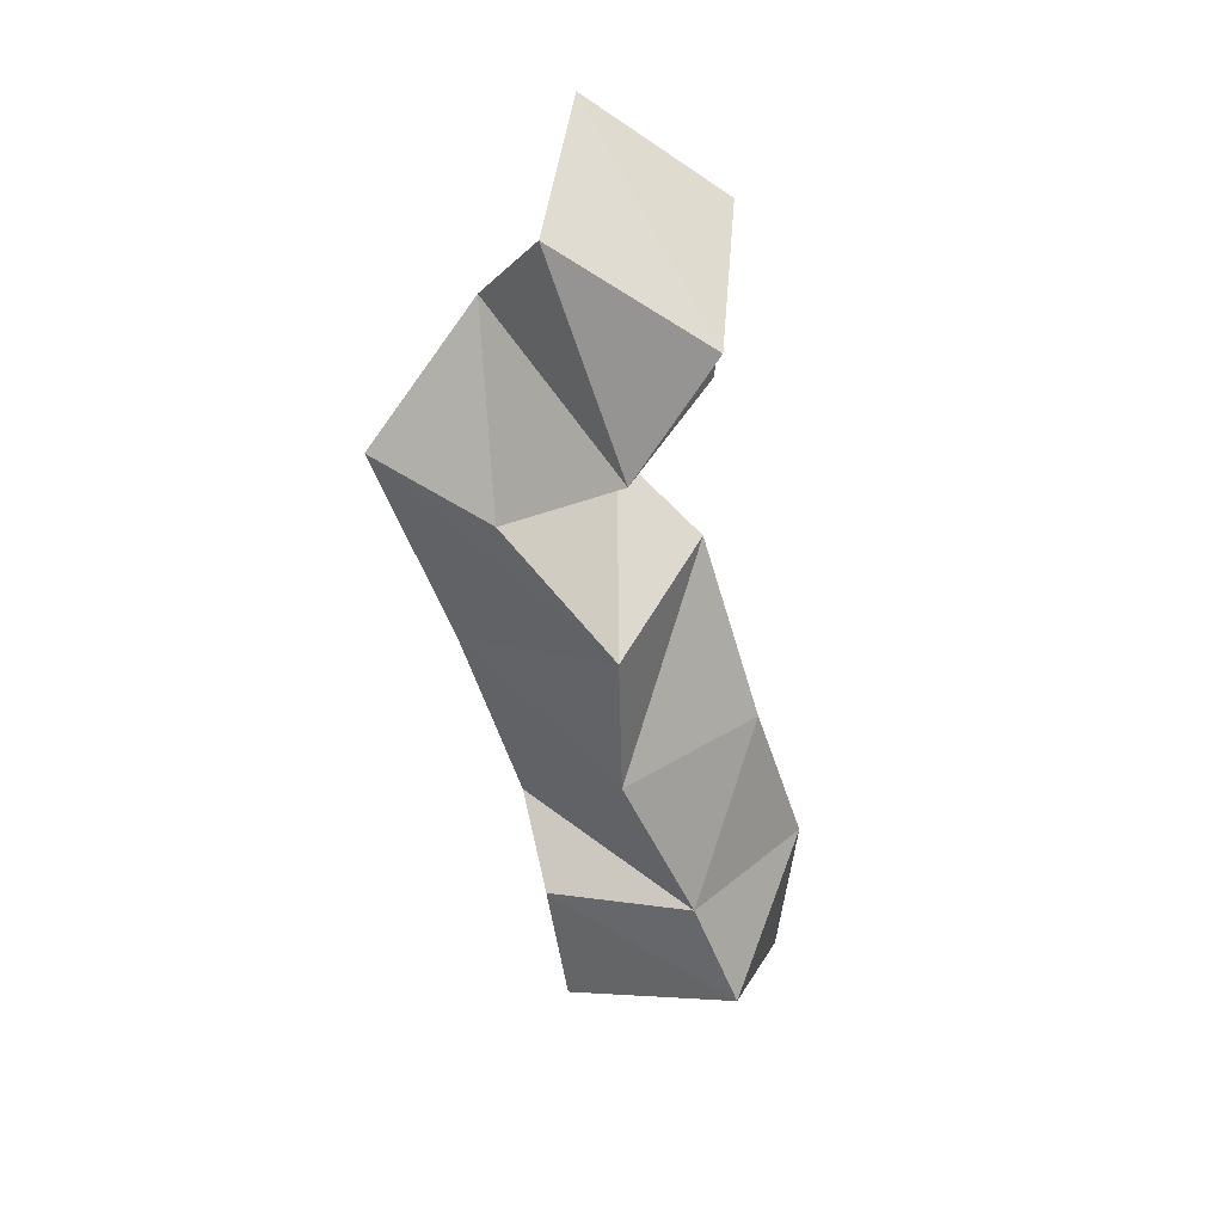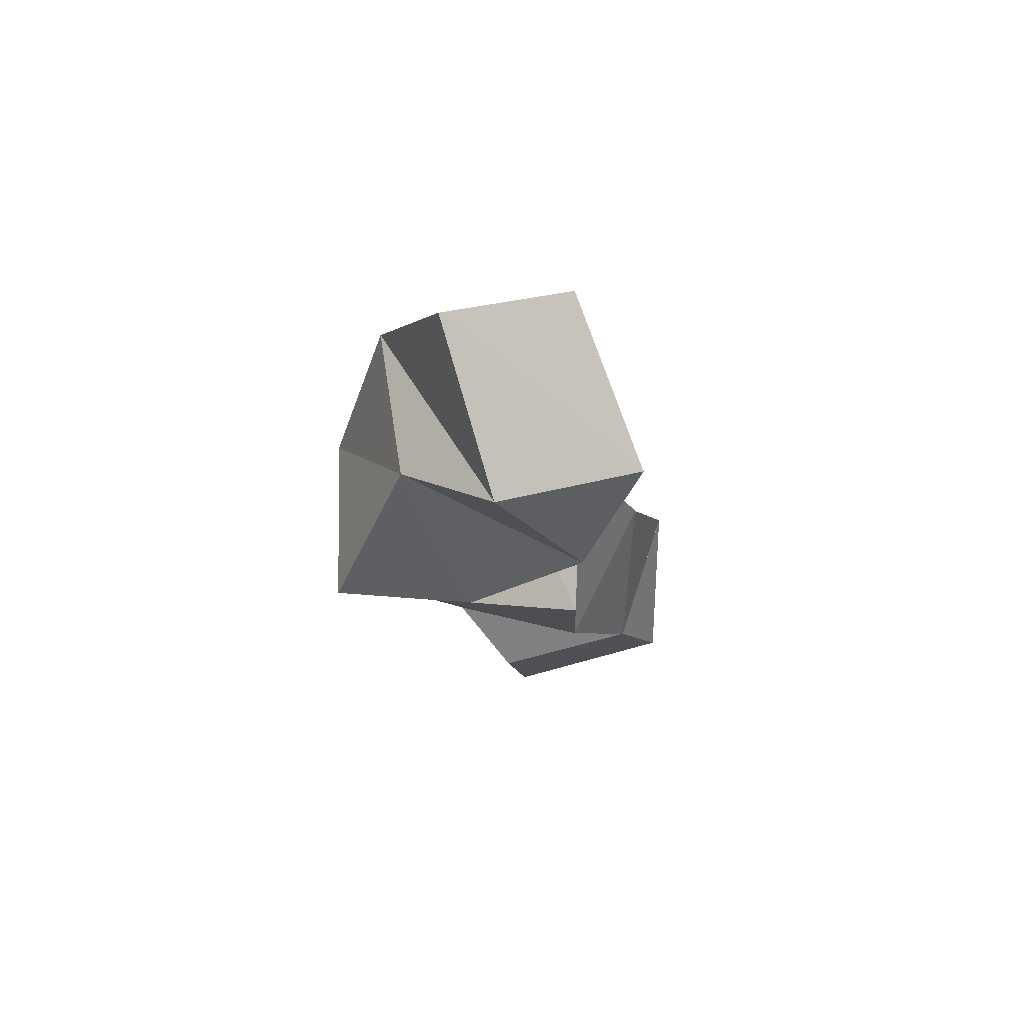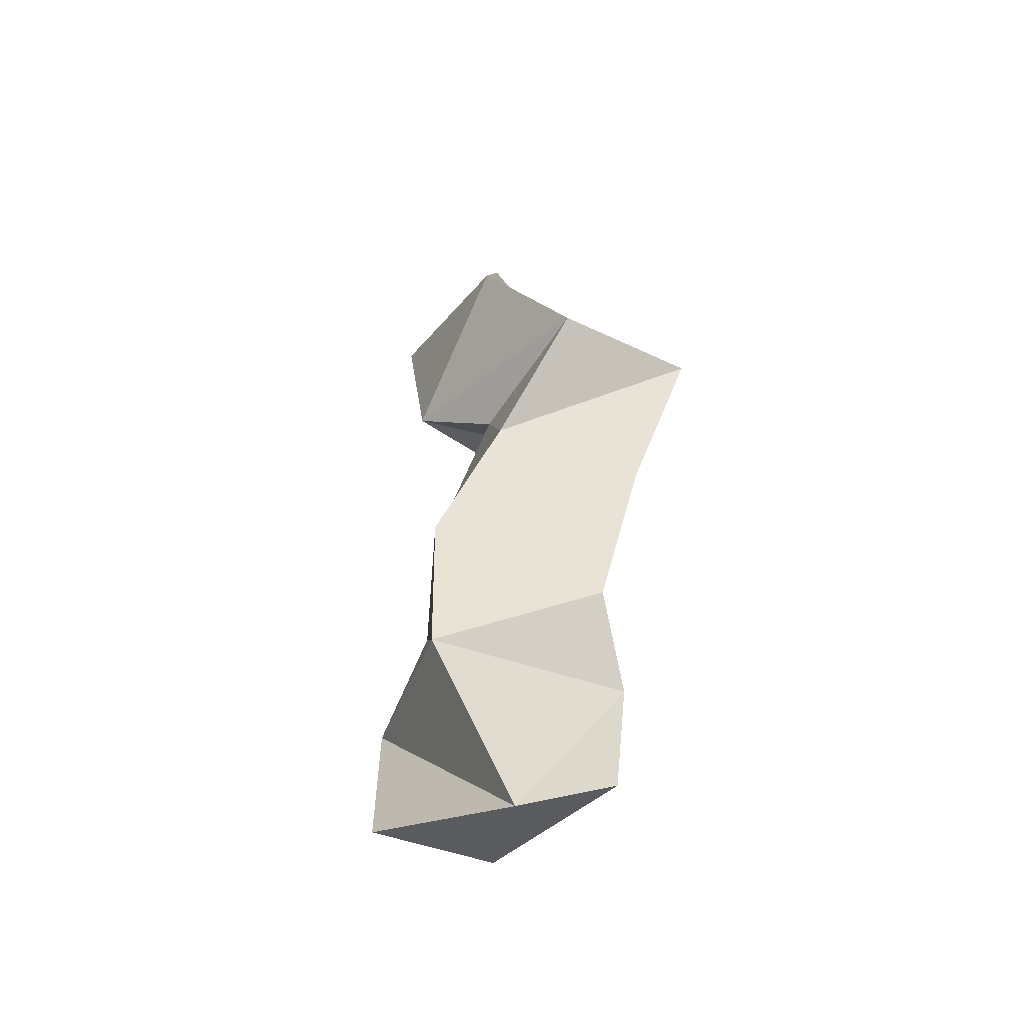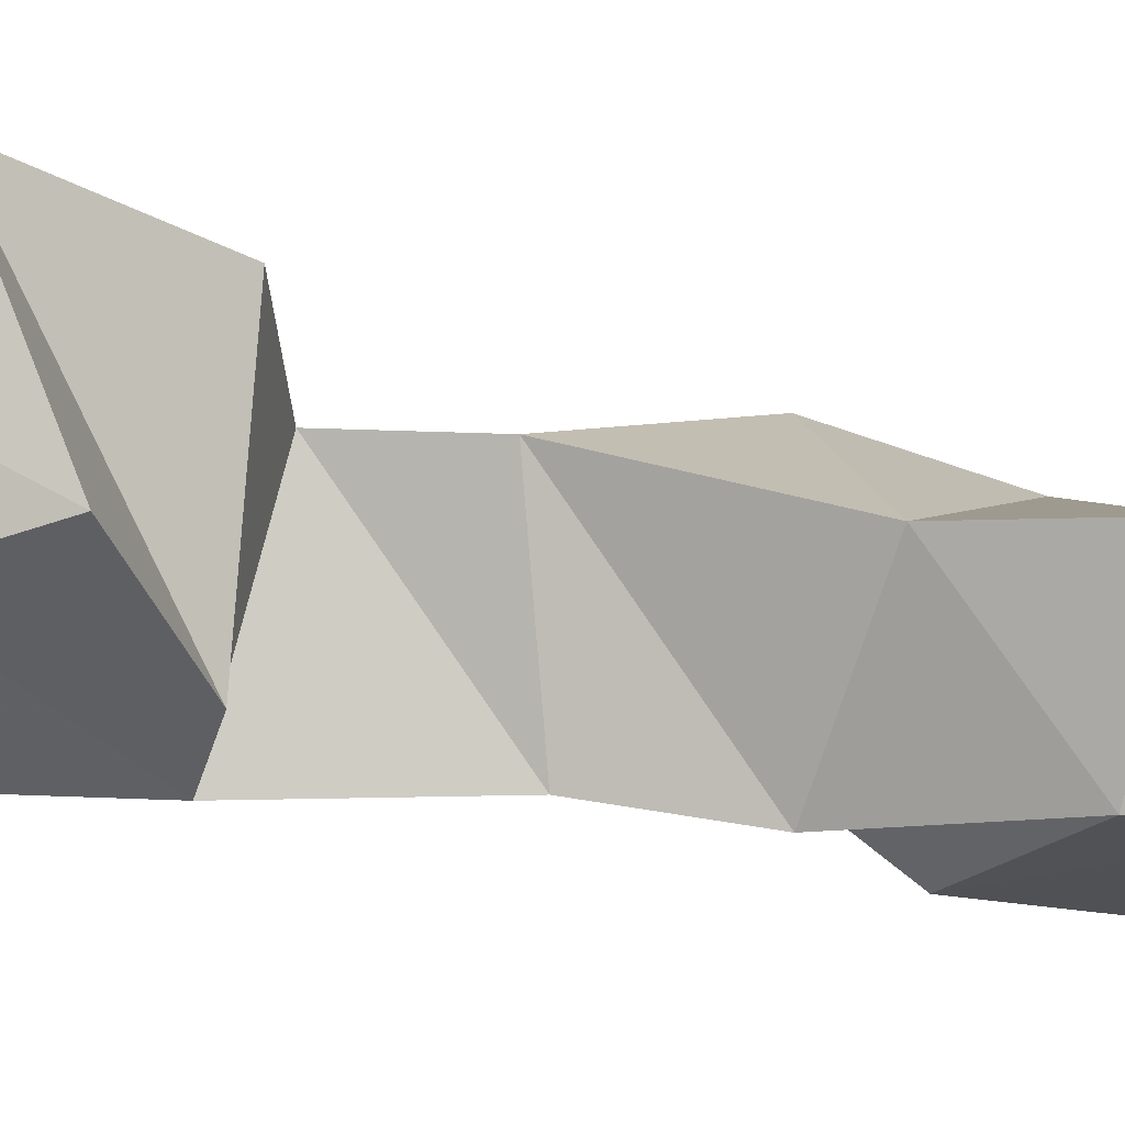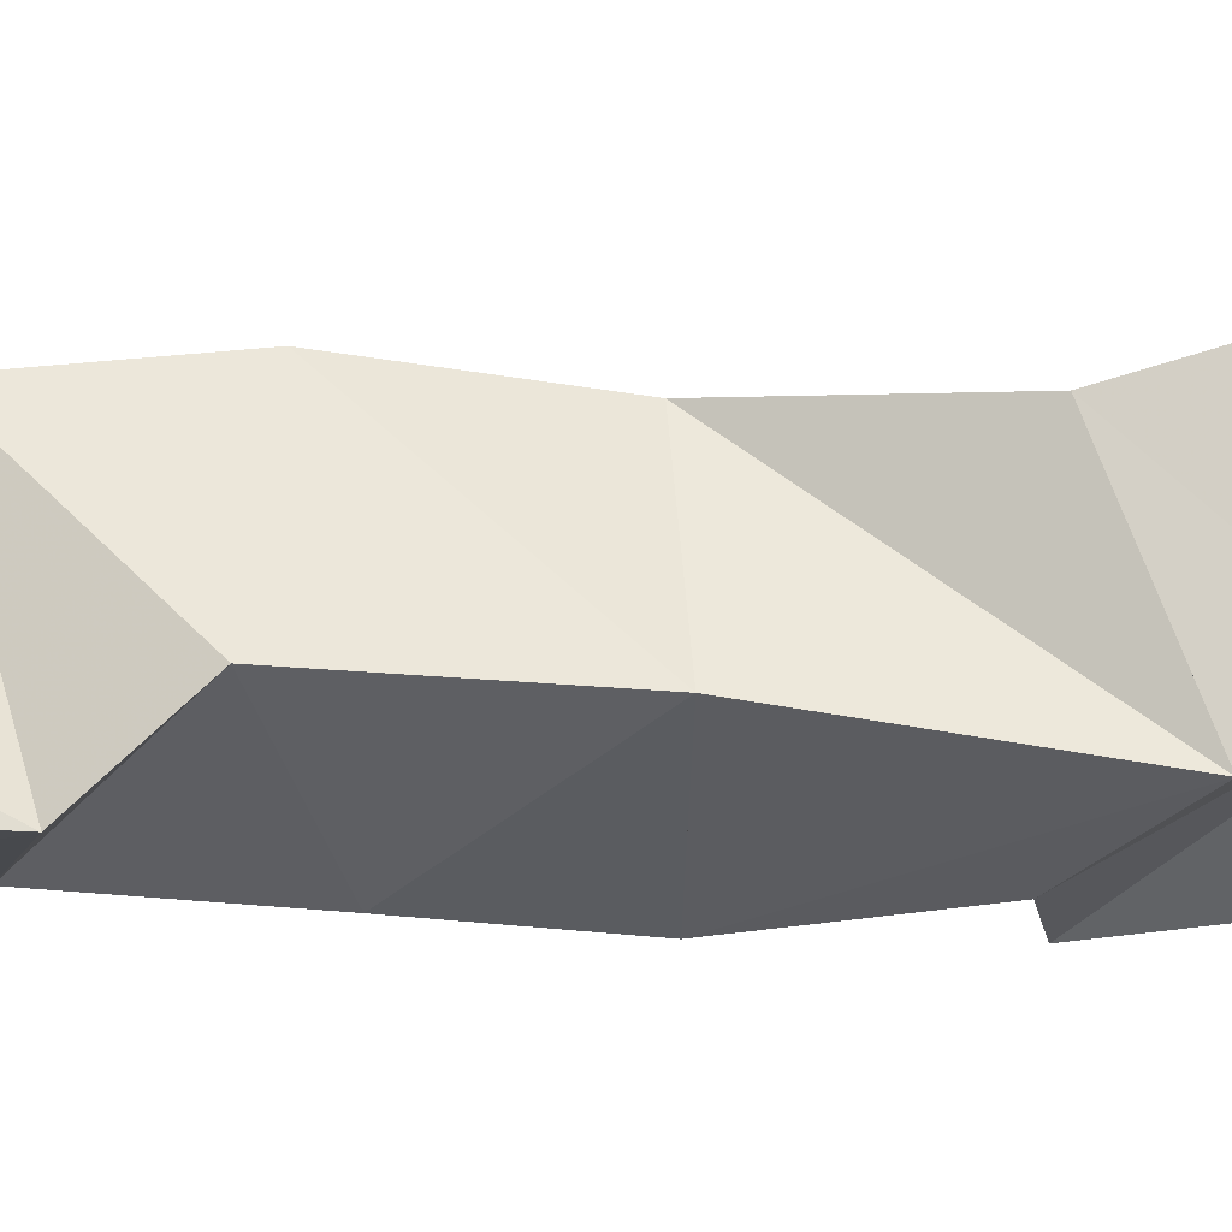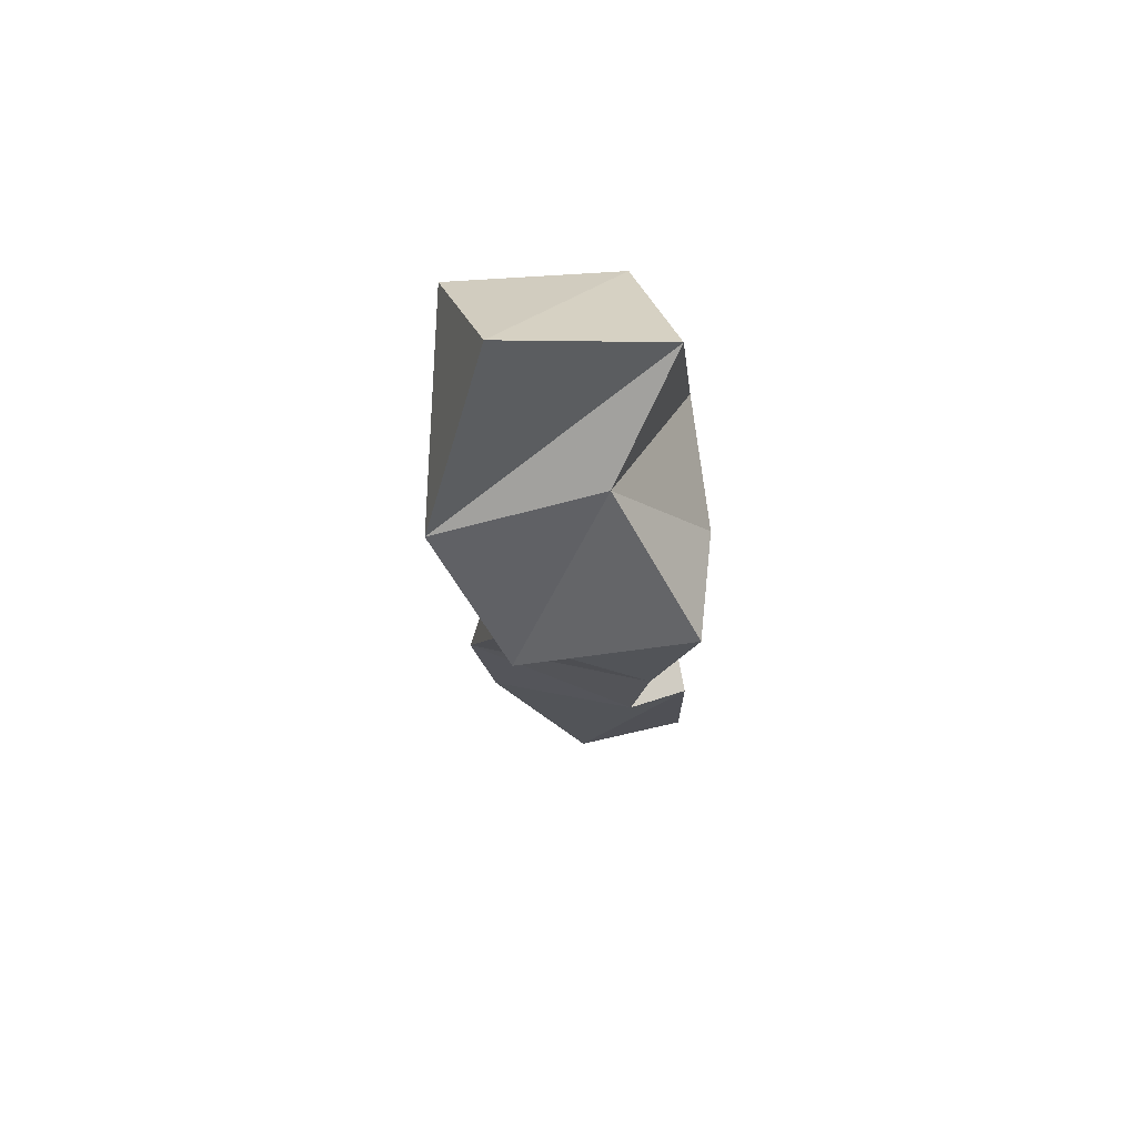
<metadata>
{"format":"obj","ext":"obj","renderer":"f3d","projection":"perspective","resolution":1024,"background":"white","views":[{"elev":37.6,"azim":19.4,"up":"+Z"},{"elev":76.3,"azim":-7.6,"up":"+Z"},{"elev":-60.0,"azim":-128.5,"up":"+Z"},{"elev":-15.1,"azim":52.0,"up":"+Y"},{"elev":-18.9,"azim":-108.8,"up":"+Y"},{"elev":61.4,"azim":-92.5,"up":"+Z"}]}
</metadata>
<code>
v 0.1846 0.1 1.071
v 0.1904 0.1325 1.042
v 0.2347 0.1054 1.079
v 0.2344 0.1487 1.061
v 0.1784 0.1001 1.109
v 0.1911 0.1622 1.094
v 0.2211 0.1049 1.112
v 0.2404 0.1448 1.114
v 0.1643 0.1192 1.129
v 0.1831 0.1691 1.14
v 0.2012 0.1 1.156
v 0.2277 0.1392 1.158
v 0.1478 0.116 1.182
v 0.1631 0.1601 1.184
v 0.2002 0.1 1.199
v 0.2078 0.1468 1.21
v 0.1291 0.1061 1.244
v 0.1331 0.1553 1.226
v 0.1673 0.1 1.234
v 0.182 0.1504 1.229
v 0.1525 0.1289 1.283
v 0.1512 0.1761 1.266
v 0.201 0.1041 1.252
v 0.2045 0.1636 1.249
v 0.1765 0.1106 1.311
v 0.1684 0.1584 1.327
v 0.2191 0.1207 1.284
v 0.2064 0.17 1.299
f 1 2 4
f 3 1 4
f 2 6 8
f 4 2 8
f 6 5 7
f 8 6 7
f 5 1 3
f 7 5 3
f 8 7 3
f 4 8 3
f 2 1 5
f 6 2 5
f 5 6 8
f 7 5 8
f 6 10 12
f 8 6 12
f 10 9 11
f 12 10 11
f 9 5 7
f 11 9 7
f 12 11 7
f 8 12 7
f 6 5 9
f 10 6 9
f 9 10 12
f 11 9 12
f 10 14 16
f 12 10 16
f 14 13 15
f 16 14 15
f 13 9 11
f 15 13 11
f 16 15 11
f 12 16 11
f 10 9 13
f 14 10 13
f 13 14 16
f 15 13 16
f 14 18 20
f 16 14 20
f 18 17 19
f 20 18 19
f 17 13 15
f 19 17 15
f 20 19 15
f 16 20 15
f 14 13 17
f 18 14 17
f 17 18 20
f 19 17 20
f 18 22 24
f 20 18 24
f 22 21 23
f 24 22 23
f 21 17 19
f 23 21 19
f 24 23 19
f 20 24 19
f 18 17 21
f 22 18 21
f 21 22 24
f 23 21 24
f 22 26 28
f 24 22 28
f 26 25 27
f 28 26 27
f 25 21 23
f 27 25 23
f 28 27 23
f 24 28 23
f 22 21 25
f 26 22 25

</code>
